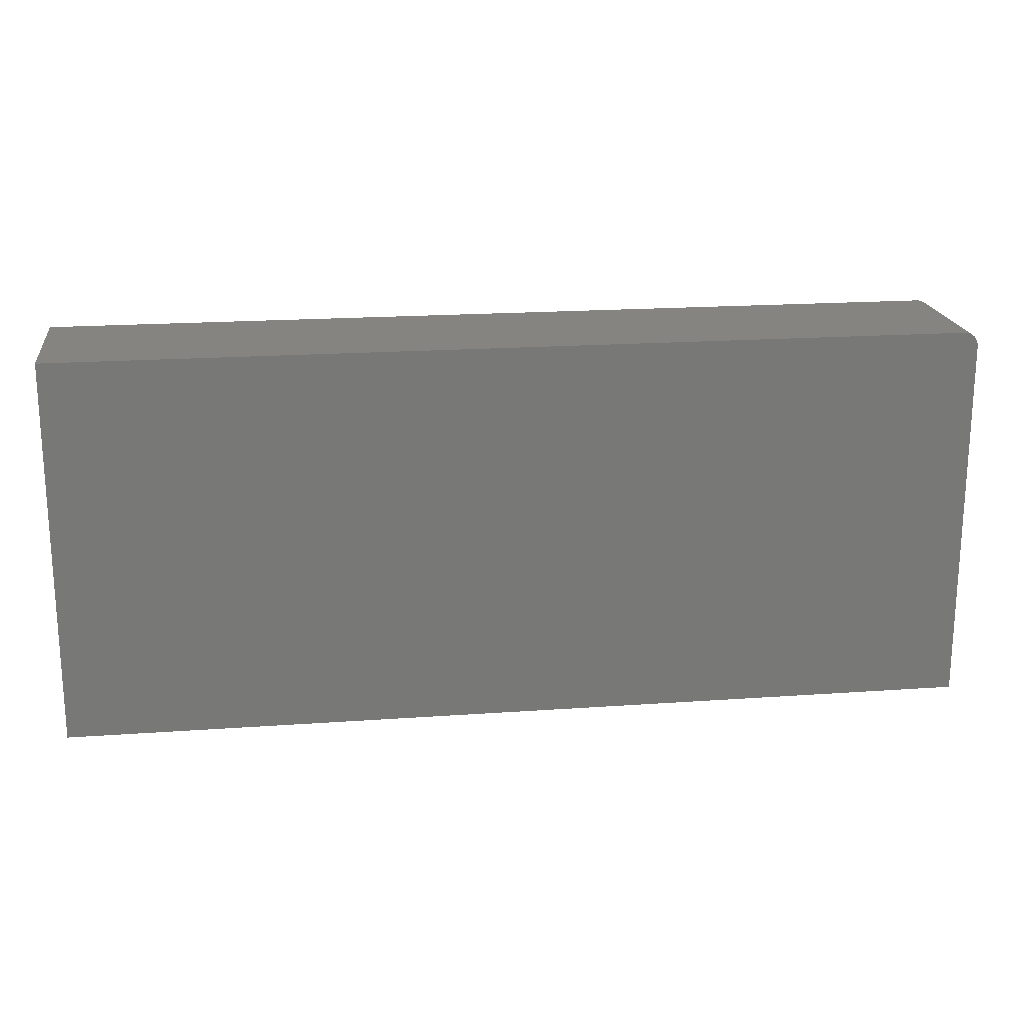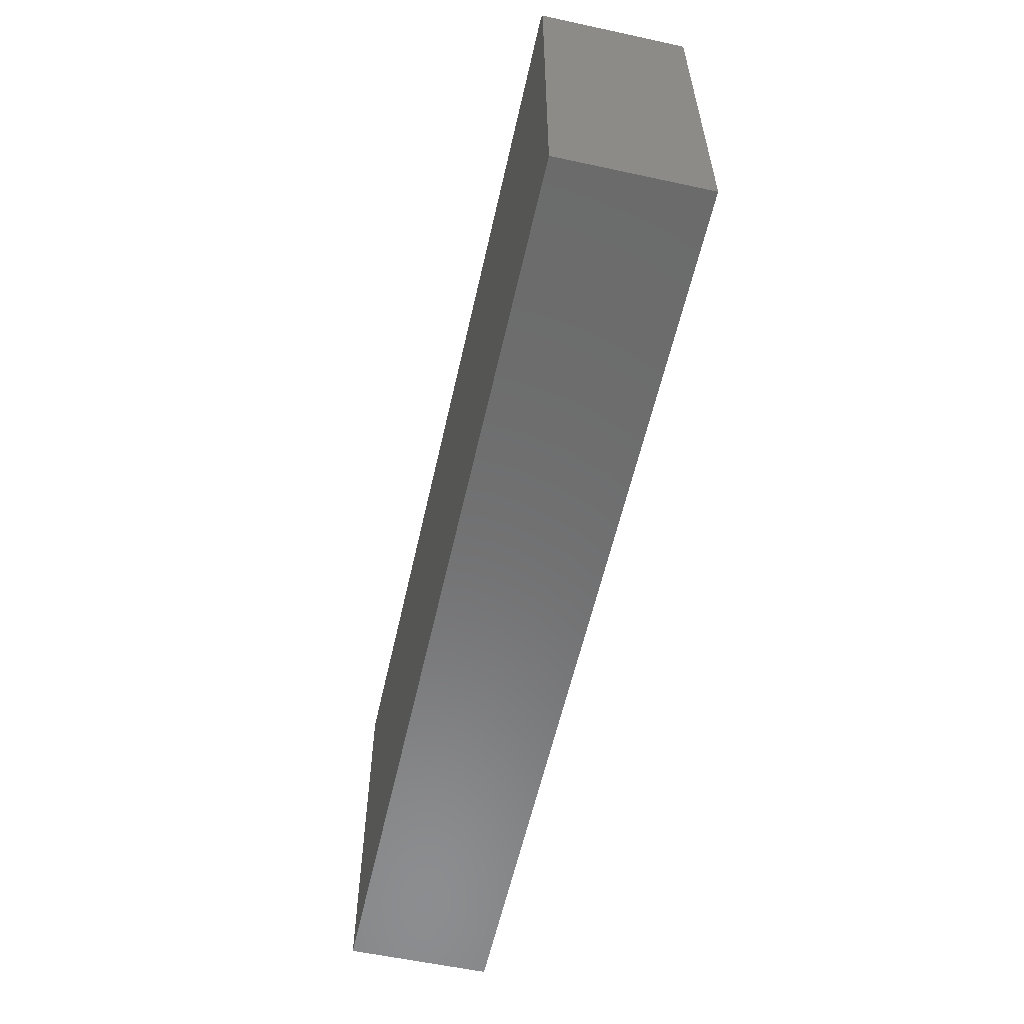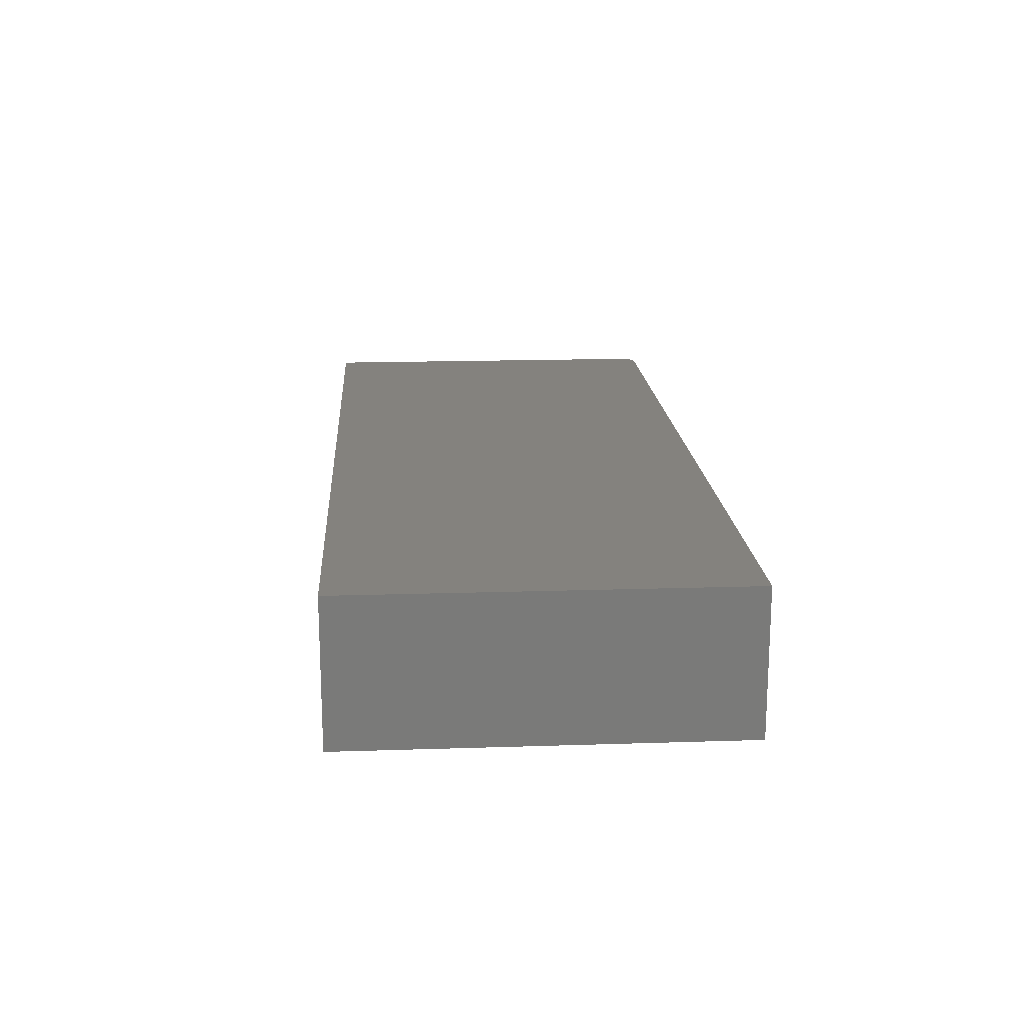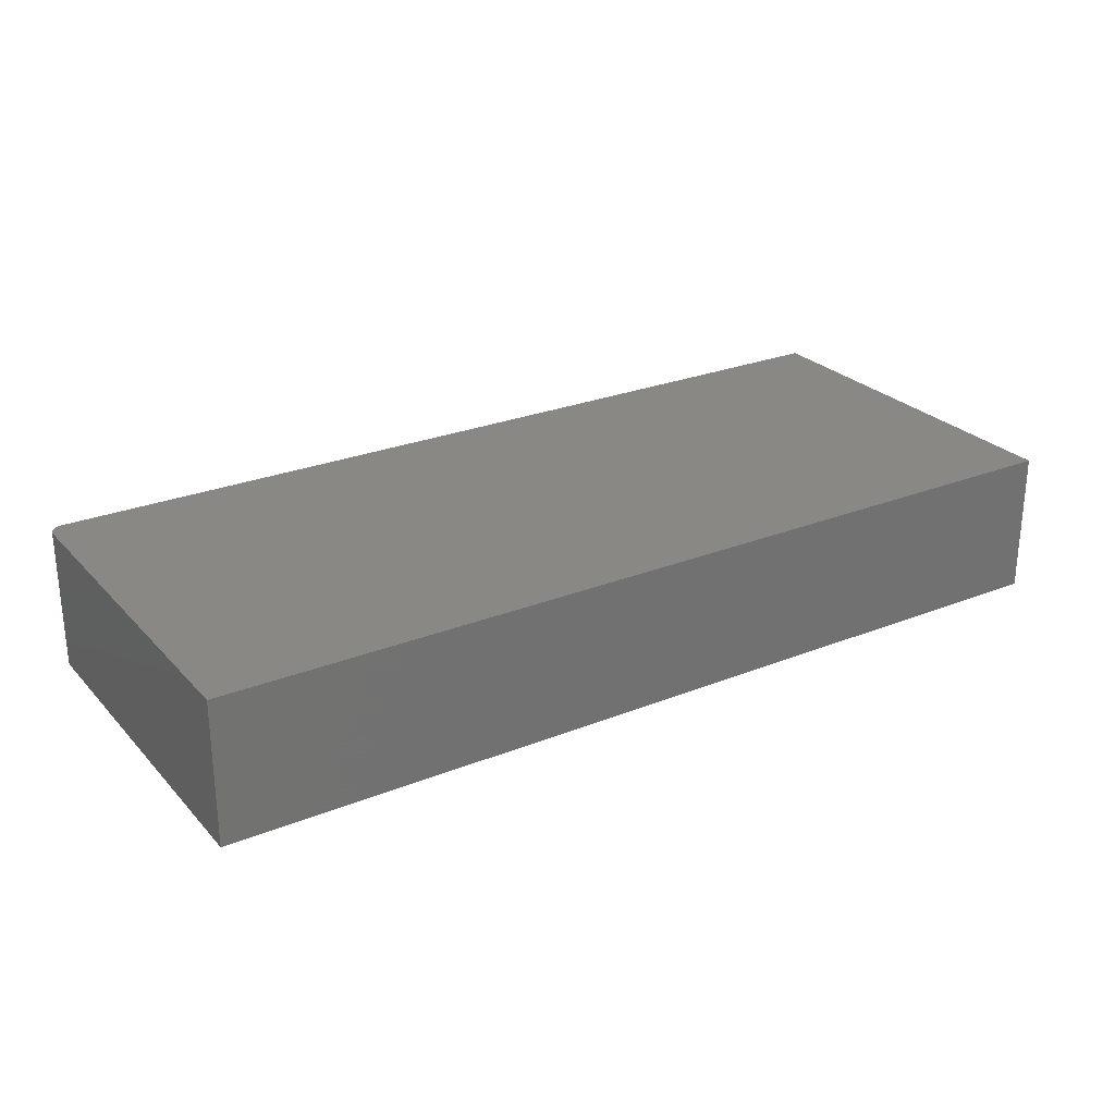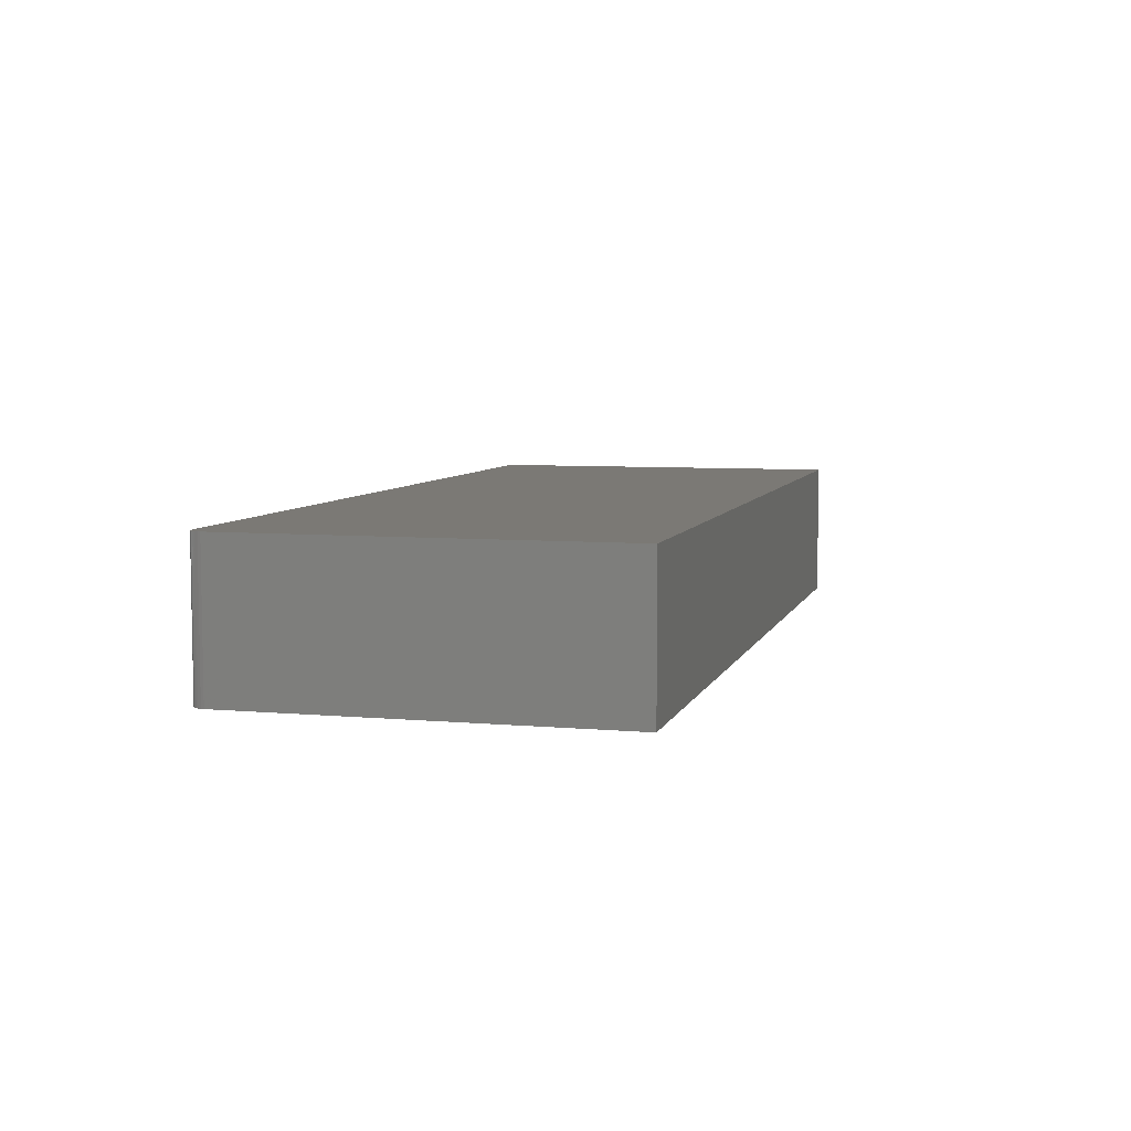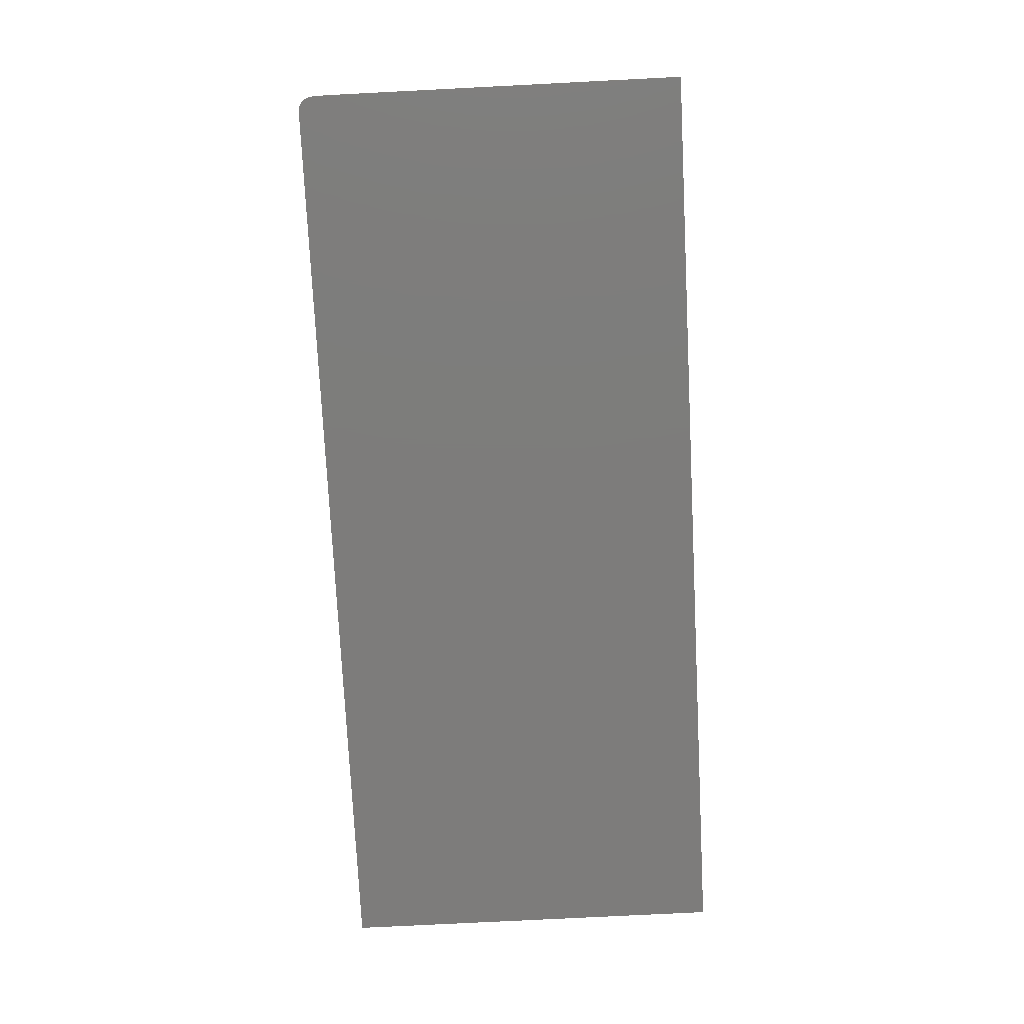
<metadata>
{"format":"stl","ext":"stl","renderer":"f3d","projection":"perspective","resolution":1024,"background":"white","views":[{"elev":19.4,"azim":172.4,"up":"+Y"},{"elev":-58.0,"azim":-102.6,"up":"+Y"},{"elev":17.2,"azim":86.3,"up":"+Z"},{"elev":26.1,"azim":-32.4,"up":"+Z"},{"elev":6.4,"azim":-75.1,"up":"+Z"},{"elev":-76.1,"azim":-87.1,"up":"+Z"}]}
</metadata>
<code>
# stl→obj: 24 verts, 44 faces
v -0.7266 0.3113 0.2344
v -0.7311 0.3108 0.2344
v -0.7355 0.3095 0.2344
v 0.75 0.3113 0.2344
v -0.7396 0.3073 0.2344
v -0.7431 0.3044 0.2344
v -0.7461 0.3009 0.2344
v -0.7482 0.2968 0.2344
v -0.7495 0.2924 0.2344
v -0.75 0.2878 0.2344
v -0.75 -0.3203 0.2344
v 0.75 -0.3203 0.2344
v -0.7355 0.3095 0
v -0.7311 0.3108 0
v -0.7266 0.3113 0
v 0.75 0.3113 0
v 0.75 -0.3203 0
v -0.75 -0.3203 0
v -0.75 0.2878 0
v -0.7495 0.2924 0
v -0.7482 0.2968 0
v -0.7461 0.3009 0
v -0.7431 0.3044 0
v -0.7396 0.3073 0
f 1 2 3
f 4 1 3
f 4 3 5
f 4 5 6
f 4 6 7
f 4 7 8
f 4 8 9
f 4 9 10
f 4 10 11
f 4 11 12
f 13 14 15
f 16 17 18
f 16 18 19
f 16 19 20
f 16 20 21
f 16 21 22
f 16 22 23
f 16 23 24
f 16 24 13
f 16 13 15
f 10 19 11
f 11 19 18
f 4 16 1
f 1 16 15
f 19 10 20
f 20 10 9
f 20 9 21
f 21 9 8
f 21 8 22
f 22 8 7
f 22 7 23
f 23 7 6
f 23 6 24
f 24 6 5
f 24 5 13
f 13 5 3
f 13 3 14
f 14 3 2
f 14 2 15
f 15 2 1
f 12 17 4
f 4 17 16
f 11 18 12
f 12 18 17

</code>
